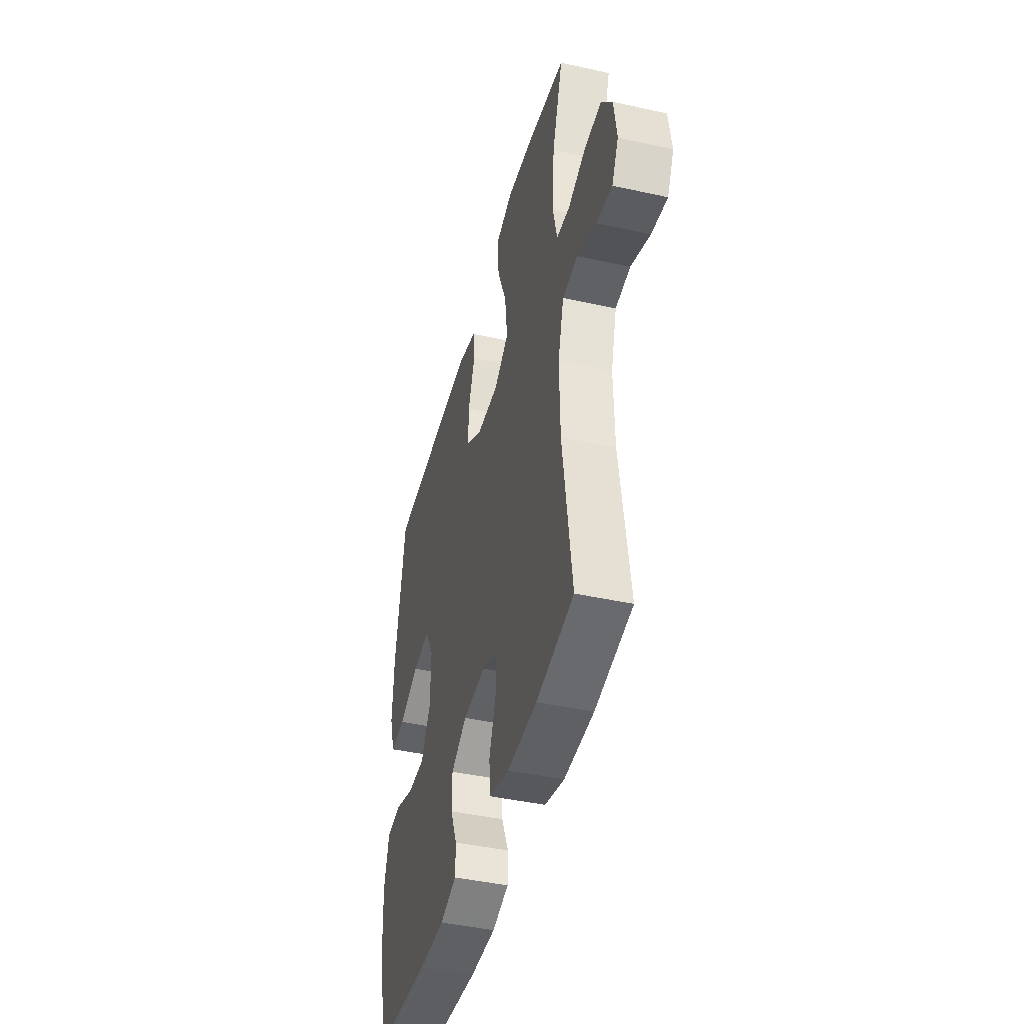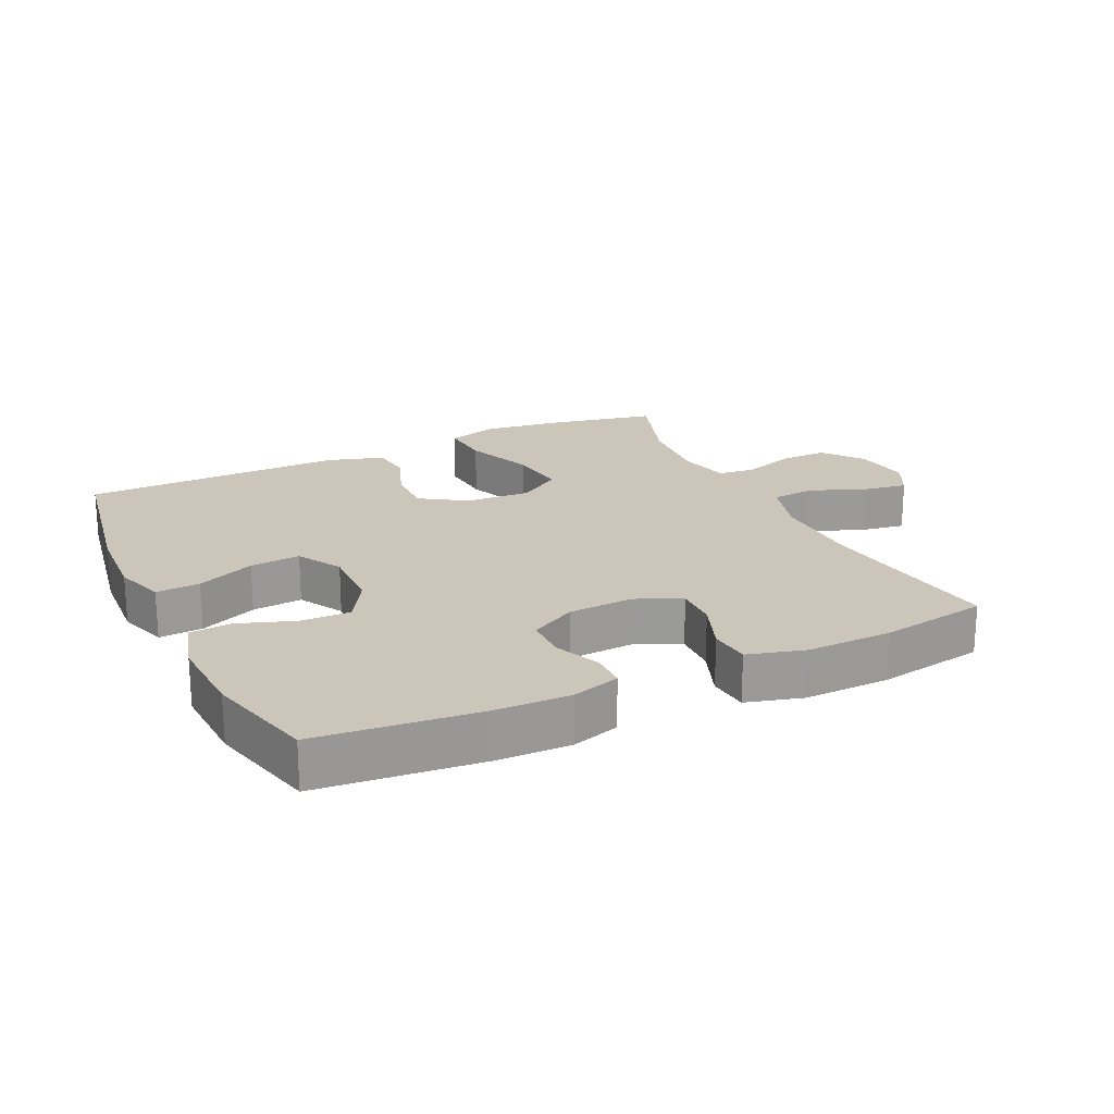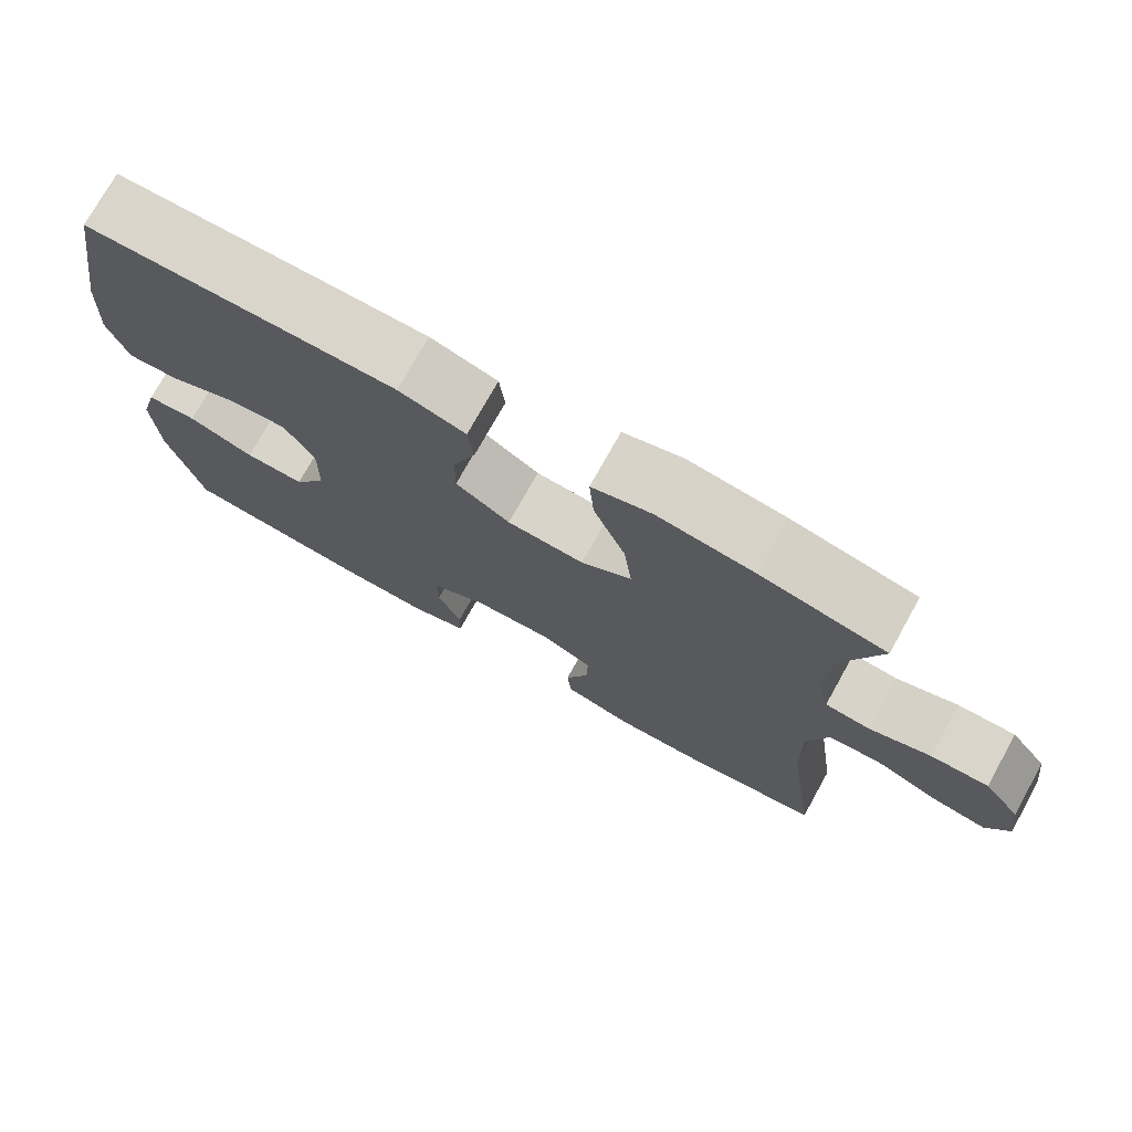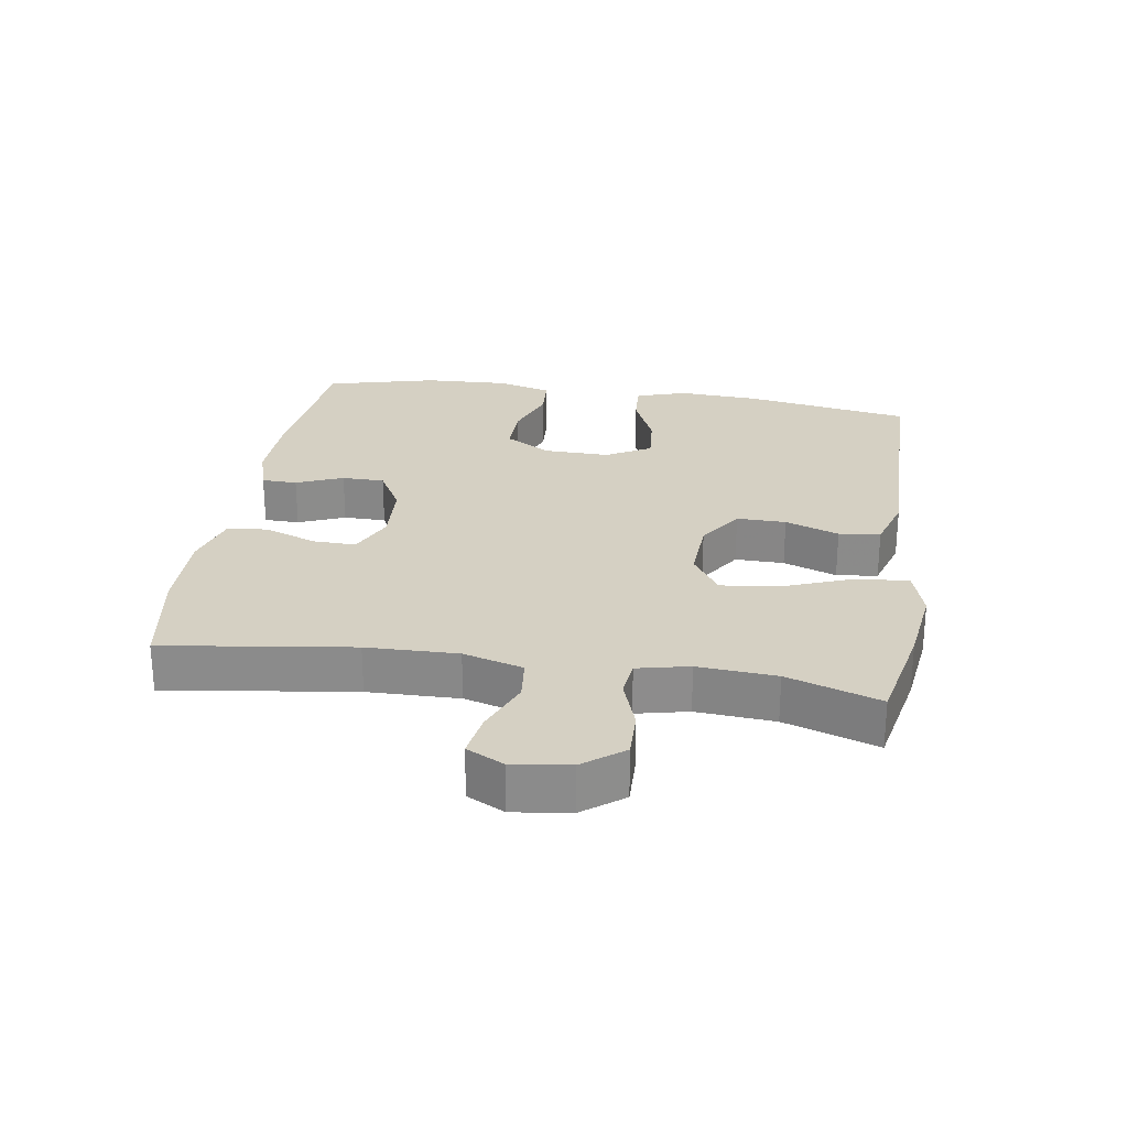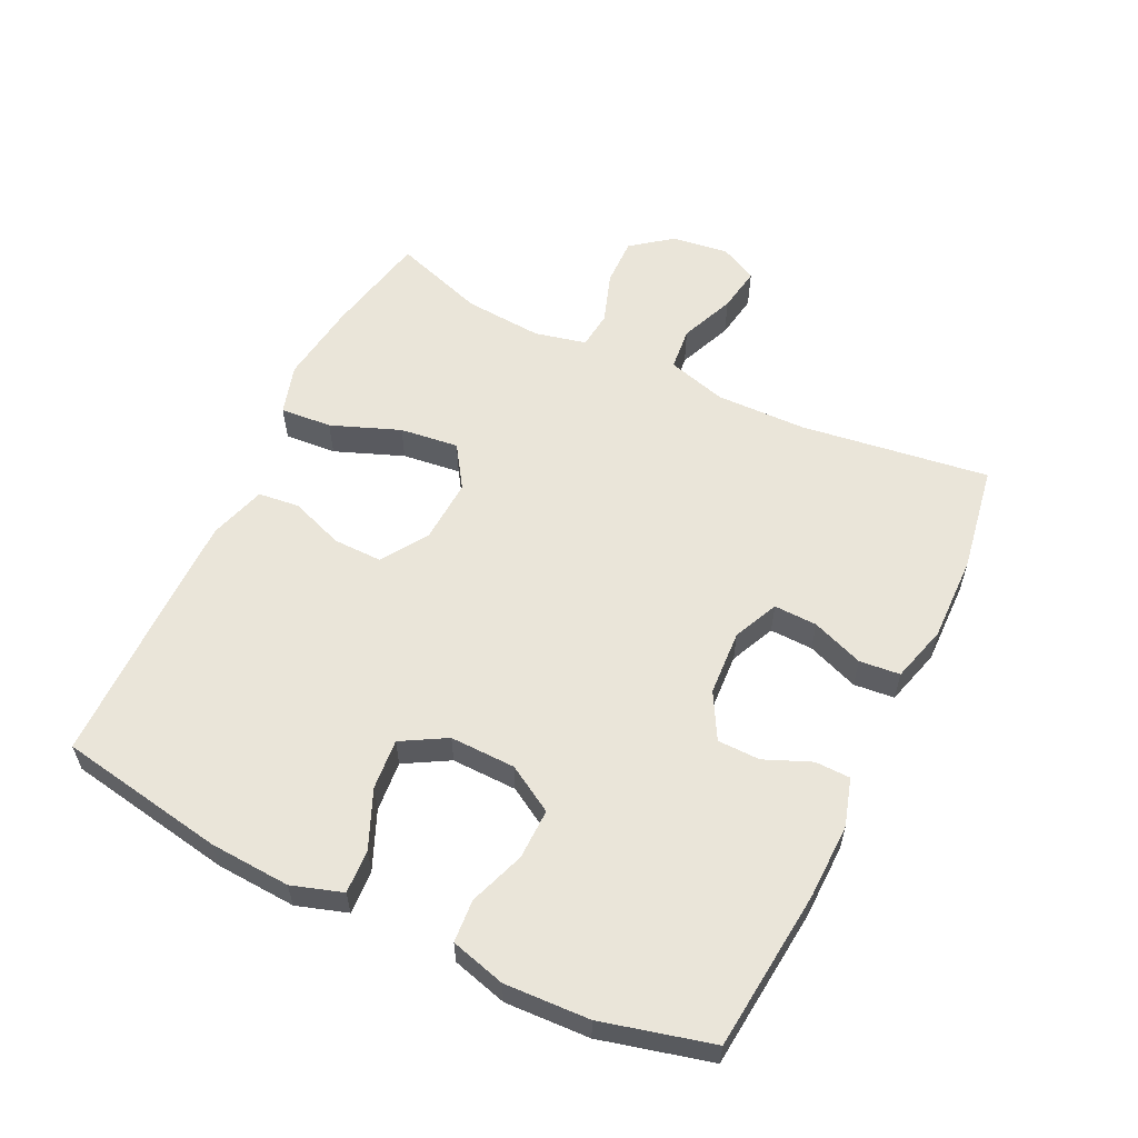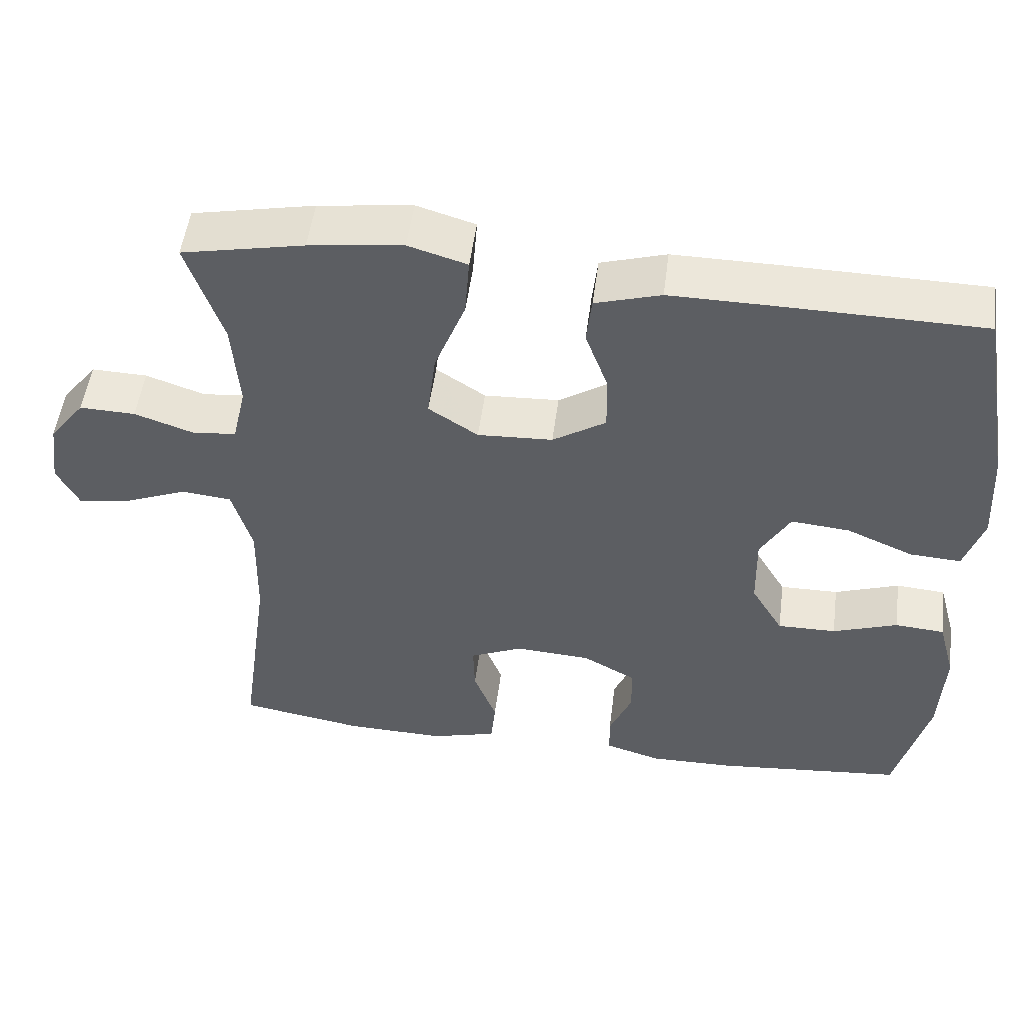
<metadata>
{"format":"obj","ext":"obj","renderer":"f3d","projection":"perspective","resolution":1024,"background":"white","views":[{"elev":-43.4,"azim":-104.6,"up":"+Z"},{"elev":20.9,"azim":154.6,"up":"+Y"},{"elev":74.7,"azim":-150.9,"up":"+Z"},{"elev":26.0,"azim":-81.1,"up":"+Y"},{"elev":58.0,"azim":115.9,"up":"+Y"},{"elev":51.4,"azim":7.4,"up":"+Z"}]}
</metadata>
<code>
v 0.5 0.07 0.5
v 0.544 0.07 0.245
v 0.551 0.07 0.122
v 0.526 0.07 0.045
v 0.459 0.07 0.049
v 0.371 0.07 0.087
v 0.294 0.07 0.094
v 0.255 0.07 0.026
v 0.257 0.07 -0.074
v 0.299 0.07 -0.145
v 0.376 0.07 -0.144
v 0.461 0.07 -0.114
v 0.526 0.07 -0.119
v 0.549 0.07 -0.203
v 0.543 0.07 -0.332
v 0.5 0.07 -0.5
v 0.254 0.07 -0.524
v 0.14 0.07 -0.526
v 0.067 0.07 -0.504
v 0.066 0.07 -0.45
v 0.096 0.07 -0.379
v 0.095 0.07 -0.314
v 0.025 0.07 -0.275
v -0.075 0.07 -0.269
v -0.144 0.07 -0.3
v -0.142 0.07 -0.366
v -0.112 0.07 -0.445
v -0.118 0.07 -0.507
v -0.205 0.07 -0.531
v -0.336 0.07 -0.528
v -0.5 0.07 -0.5
v -0.46 0.07 -0.213
v -0.457 0.07 -0.074
v -0.483 0.07 0.017
v -0.549 0.07 0.024
v -0.633 0.07 -0.01
v -0.702 0.07 -0.021
v -0.731 0.07 0.036
v -0.719 0.07 0.123
v -0.672 0.07 0.184
v -0.598 0.07 0.182
v -0.52 0.07 0.155
v -0.462 0.07 0.161
v -0.444 0.07 0.24
v -0.453 0.07 0.359
v -0.5 0.07 0.5
v -0.339 0.07 0.533
v -0.215 0.07 0.549
v -0.138 0.07 0.526
v -0.144 0.07 0.447
v -0.185 0.07 0.342
v -0.196 0.07 0.252
v -0.131 0.07 0.209
v -0.032 0.07 0.214
v 0.038 0.07 0.259
v 0.037 0.07 0.334
v 0.007 0.07 0.416
v 0.014 0.07 0.479
v 0.1 0.07 0.505
v 0.232 0.07 0.504
v 0.5 0 0.5
v 0.544 0 0.245
v 0.551 0 0.122
v 0.526 0 0.045
v 0.459 0 0.049
v 0.371 0 0.087
v 0.294 0 0.094
v 0.255 0 0.026
v 0.257 0 -0.074
v 0.299 0 -0.145
v 0.376 0 -0.144
v 0.461 0 -0.114
v 0.526 0 -0.119
v 0.549 0 -0.203
v 0.543 0 -0.332
v 0.5 0 -0.5
v 0.254 0 -0.524
v 0.14 0 -0.526
v 0.067 0 -0.504
v 0.066 0 -0.45
v 0.096 0 -0.379
v 0.095 0 -0.314
v 0.025 0 -0.275
v -0.075 0 -0.269
v -0.144 0 -0.3
v -0.142 0 -0.366
v -0.112 0 -0.445
v -0.118 0 -0.507
v -0.205 0 -0.531
v -0.336 0 -0.528
v -0.5 0 -0.5
v -0.46 0 -0.213
v -0.457 0 -0.074
v -0.483 0 0.017
v -0.549 0 0.024
v -0.633 0 -0.01
v -0.702 0 -0.021
v -0.731 0 0.036
v -0.719 0 0.123
v -0.672 0 0.184
v -0.598 0 0.182
v -0.52 0 0.155
v -0.462 0 0.161
v -0.444 0 0.24
v -0.453 0 0.359
v -0.5 0 0.5
v -0.339 0 0.533
v -0.215 0 0.549
v -0.138 0 0.526
v -0.144 0 0.447
v -0.185 0 0.342
v -0.196 0 0.252
v -0.131 0 0.209
v -0.032 0 0.214
v 0.038 0 0.259
v 0.037 0 0.334
v 0.007 0 0.416
v 0.014 0 0.479
v 0.1 0 0.505
v 0.232 0 0.504
f 56 57 58 59
f 55 56 59 60
f 48 49 50 51
f 48 51 52
f 45 46 47 48
f 44 45 48 52
f 43 44 52 53
f 39 40 41 42
f 39 42 43
f 35 36 37 38
f 35 38 39 43
f 29 30 31 32
f 29 32 33
f 26 27 28 29
f 25 26 29 33
f 24 25 33 34
f 18 19 20 21
f 18 21 22
f 17 18 22
f 16 17 22
f 15 16 22 23
f 11 12 13 14
f 10 11 14 15
f 3 4 5 6
f 3 6 7
f 2 3 7
f 55 60 1 2
f 54 55 2 7
f 53 54 7 8
f 34 35 43 53
f 23 24 34 53
f 23 53 8 9
f 10 15 23
f 9 10 23
f 119 118 117 116
f 120 119 116 115
f 111 110 109 108
f 112 111 108
f 108 107 106 105
f 112 108 105 104
f 113 112 104 103
f 102 101 100 99
f 103 102 99
f 98 97 96 95
f 103 99 98 95
f 92 91 90 89
f 93 92 89
f 89 88 87 86
f 93 89 86 85
f 94 93 85 84
f 81 80 79 78
f 82 81 78
f 82 78 77
f 82 77 76
f 83 82 76 75
f 74 73 72 71
f 75 74 71 70
f 66 65 64 63
f 67 66 63
f 67 63 62
f 62 61 120 115
f 67 62 115 114
f 68 67 114 113
f 113 103 95 94
f 113 94 84 83
f 69 68 113 83
f 83 75 70
f 83 70 69
f 1 61 62 2
f 2 62 63 3
f 3 63 64 4
f 4 64 65 5
f 5 65 66 6
f 6 66 67 7
f 7 67 68 8
f 8 68 69 9
f 9 69 70 10
f 10 70 71 11
f 11 71 72 12
f 12 72 73 13
f 13 73 74 14
f 14 74 75 15
f 15 75 76 16
f 16 76 77 17
f 17 77 78 18
f 18 78 79 19
f 19 79 80 20
f 20 80 81 21
f 21 81 82 22
f 22 82 83 23
f 23 83 84 24
f 24 84 85 25
f 25 85 86 26
f 26 86 87 27
f 27 87 88 28
f 28 88 89 29
f 29 89 90 30
f 30 90 91 31
f 31 91 92 32
f 32 92 93 33
f 33 93 94 34
f 34 94 95 35
f 35 95 96 36
f 36 96 97 37
f 37 97 98 38
f 38 98 99 39
f 39 99 100 40
f 40 100 101 41
f 41 101 102 42
f 42 102 103 43
f 43 103 104 44
f 44 104 105 45
f 45 105 106 46
f 46 106 107 47
f 47 107 108 48
f 48 108 109 49
f 49 109 110 50
f 50 110 111 51
f 51 111 112 52
f 52 112 113 53
f 53 113 114 54
f 54 114 115 55
f 55 115 116 56
f 56 116 117 57
f 57 117 118 58
f 58 118 119 59
f 59 119 120 60
f 60 120 61 1

</code>
